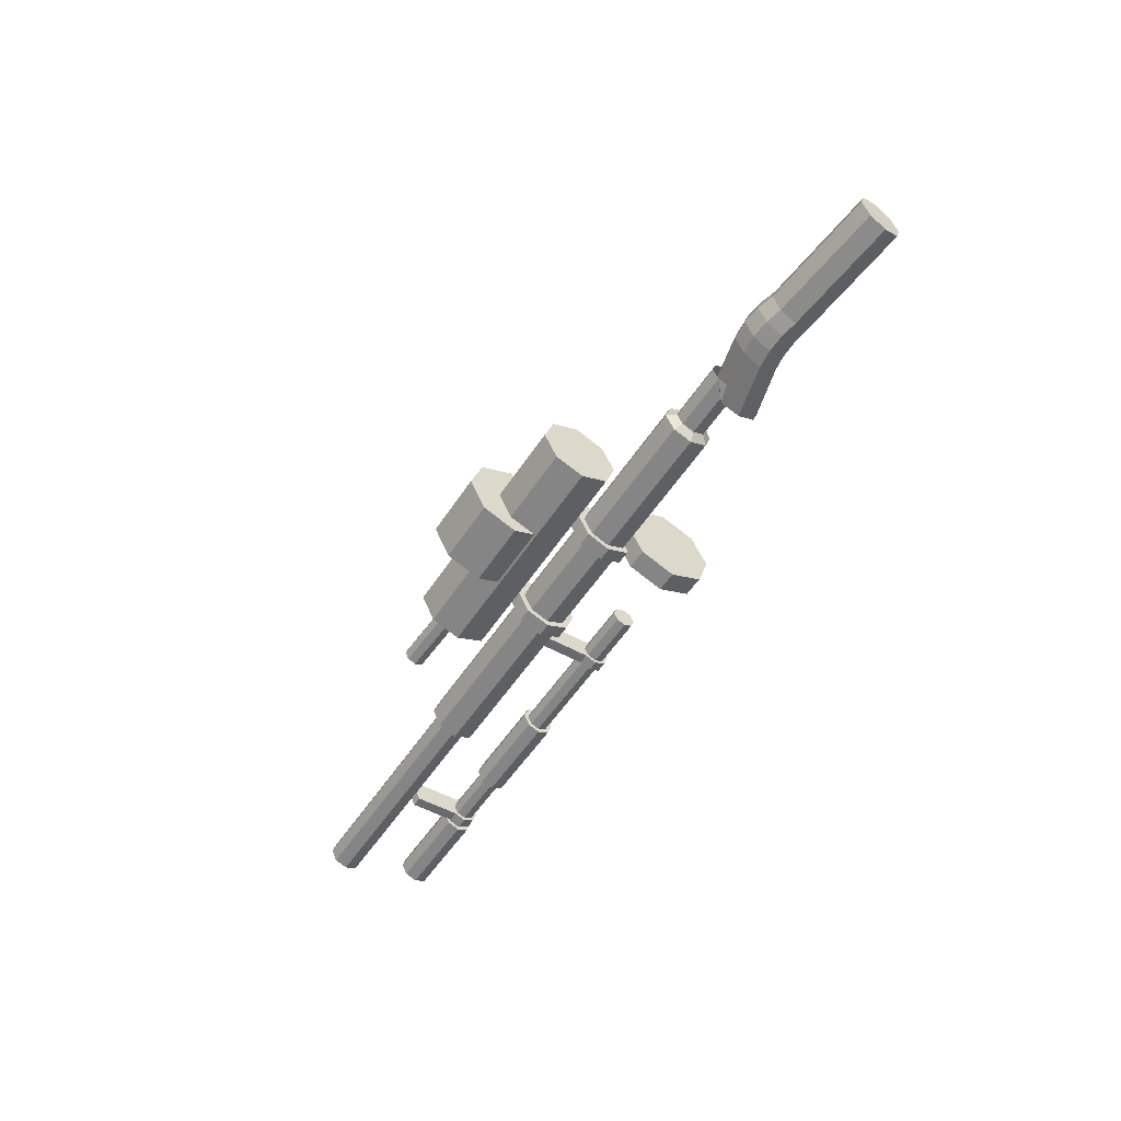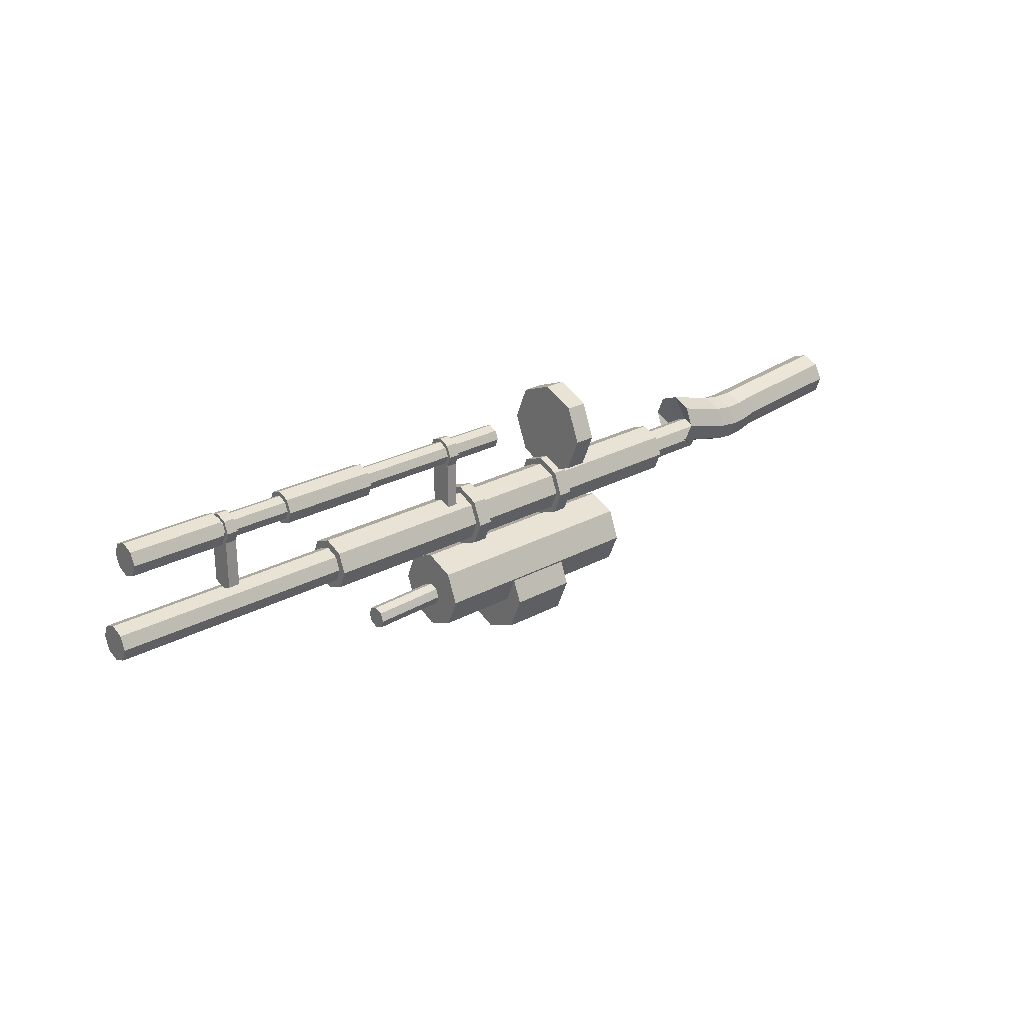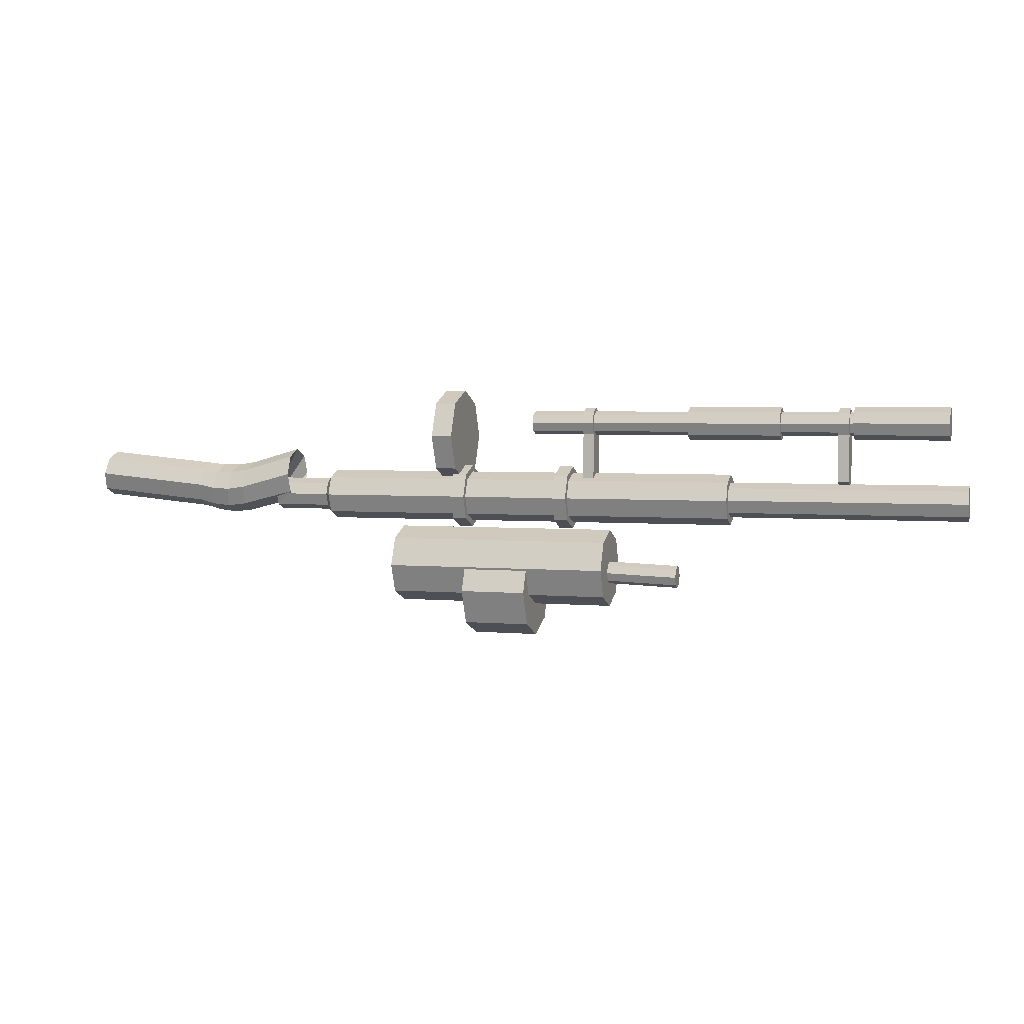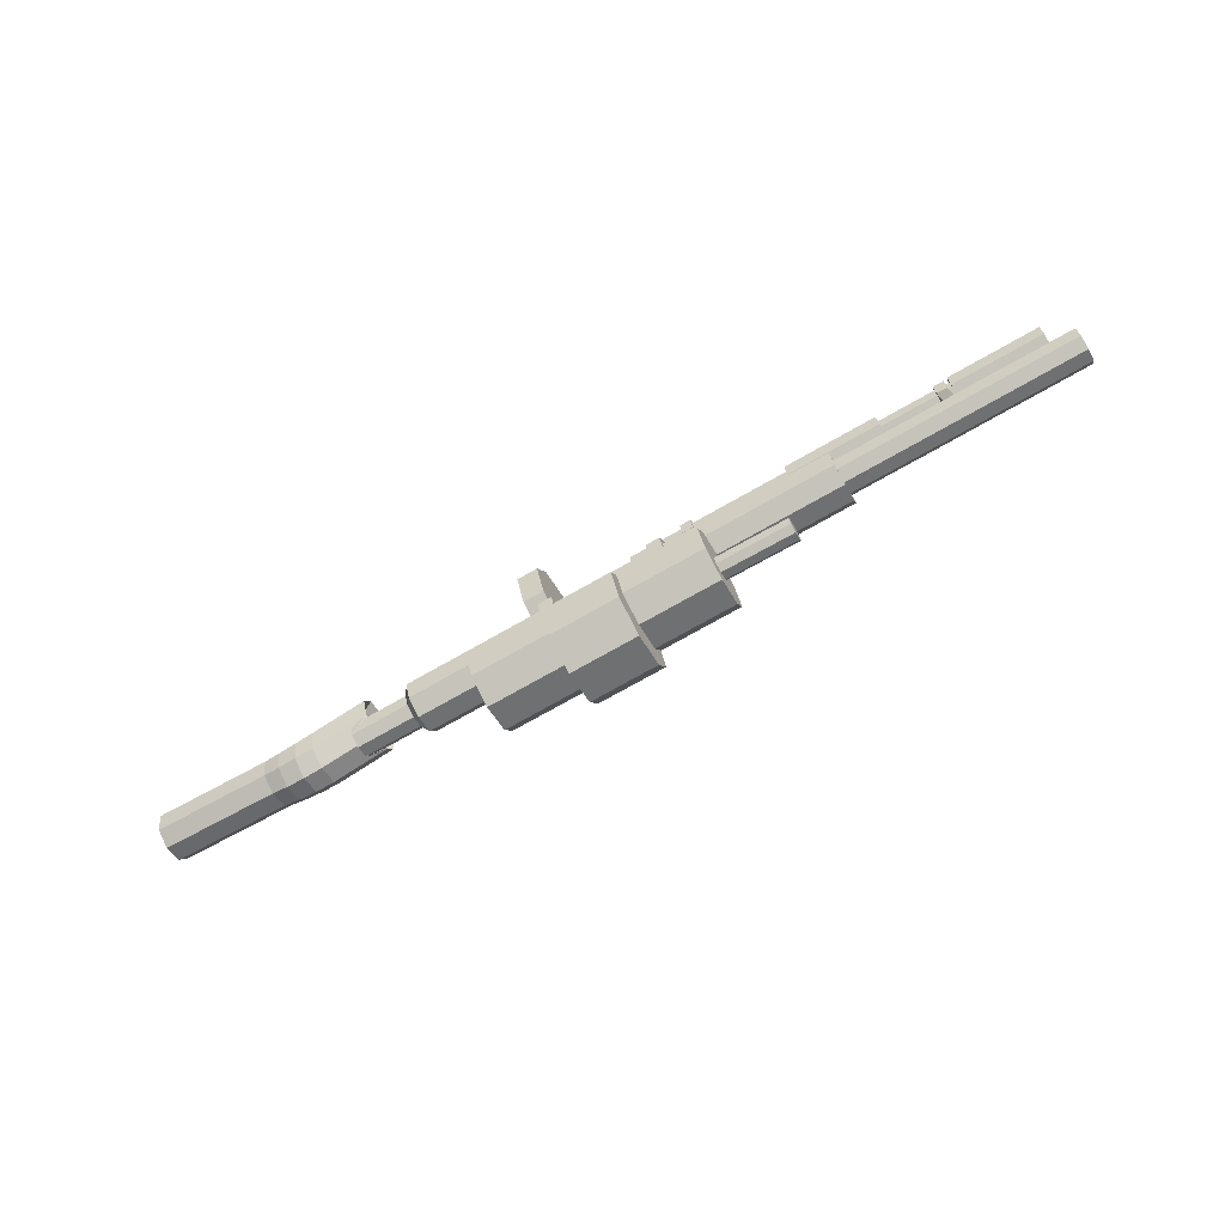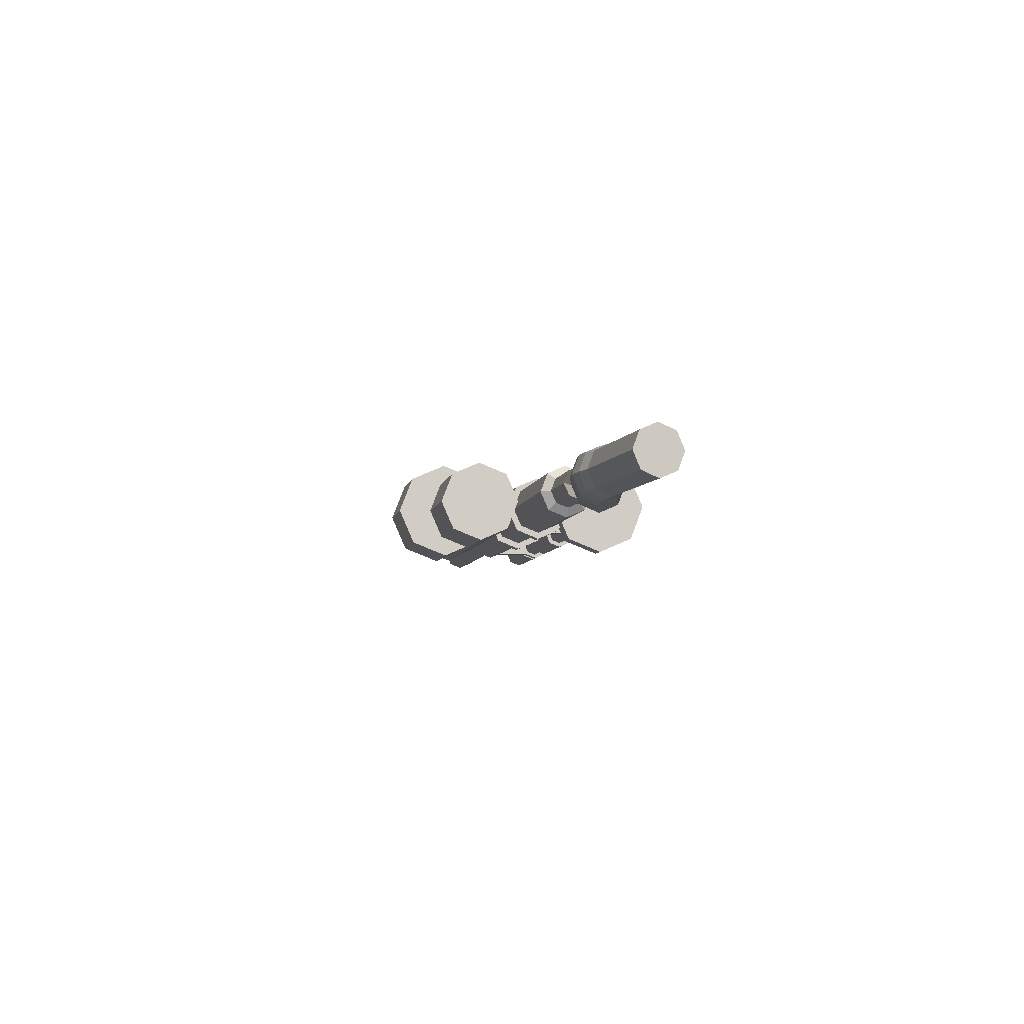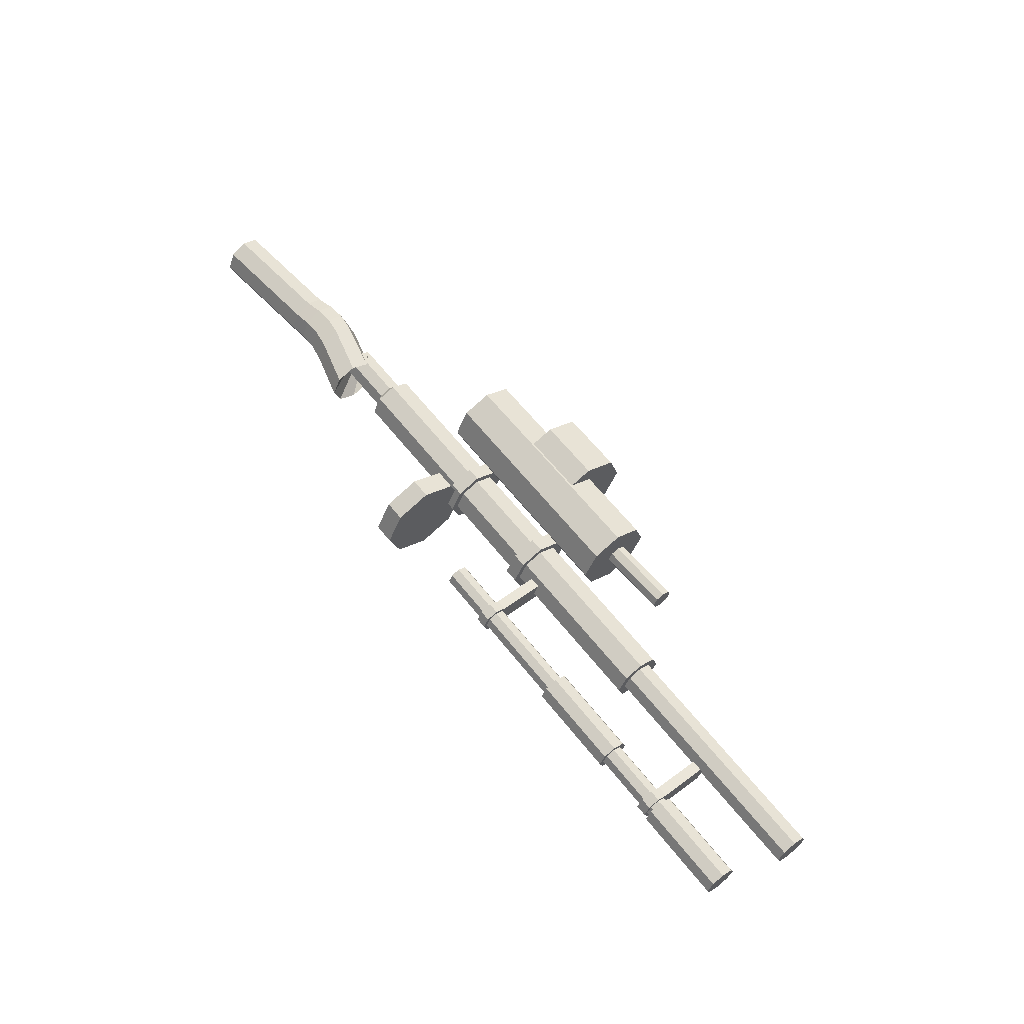
<metadata>
{"format":"obj","ext":"obj","renderer":"f3d","projection":"perspective","resolution":1024,"background":"white","views":[{"elev":-47.8,"azim":57.1,"up":"+Z"},{"elev":25.9,"azim":-46.6,"up":"+Y"},{"elev":3.2,"azim":-169.2,"up":"+Y"},{"elev":-74.2,"azim":-156.4,"up":"+Y"},{"elev":-0.8,"azim":79.3,"up":"+Z"},{"elev":54.2,"azim":-128.3,"up":"+Z"}]}
</metadata>
<code>
o Cylinder.011
v 1.119 8.057 12.82
v 0.365 8.055 12.74
v 1.123 8.15 12.79
v 0.3688 8.149 12.71
v 1.133 8.189 12.69
v 0.3785 8.188 12.61
v 1.142 8.151 12.6
v 0.3883 8.149 12.52
v 1.147 8.057 12.56
v 0.3925 8.056 12.48
v 1.143 7.964 12.6
v 0.3887 7.962 12.52
v 1.133 7.925 12.69
v 0.3791 7.923 12.61
v 1.123 7.964 12.79
v 0.3693 7.962 12.71
v 0.5461 8.298 12.74
v 0.4993 8.298 12.73
v 0.5492 8.375 12.71
v 0.5023 8.374 12.7
v 0.557 8.406 12.63
v 0.5102 8.406 12.63
v 0.565 8.375 12.56
v 0.5182 8.375 12.55
v 0.5685 8.299 12.53
v 0.5216 8.299 12.52
v 0.5654 8.223 12.56
v 0.5185 8.223 12.55
v 0.5576 8.191 12.63
v 0.5107 8.191 12.63
v 0.5496 8.223 12.71
v 0.5027 8.222 12.7
v 0.911 8.299 12.78
v 0.8641 8.299 12.77
v 0.9141 8.375 12.75
v 0.8672 8.375 12.74
v 0.9219 8.407 12.67
v 0.8751 8.407 12.67
v 0.9299 8.376 12.6
v 0.883 8.376 12.59
v 0.9334 8.3 12.56
v 0.8865 8.3 12.56
v 0.9303 8.224 12.6
v 0.8834 8.224 12.59
v 0.9225 8.192 12.67
v 0.8756 8.192 12.67
v 0.9145 8.223 12.75
v 0.8676 8.223 12.74
v 0.9554 8.511 12.84
v 0.8857 8.511 12.83
v 0.96 8.624 12.79
v 0.8903 8.624 12.78
v 0.9716 8.671 12.68
v 0.9019 8.671 12.67
v 0.9835 8.625 12.56
v 0.9138 8.625 12.56
v 0.9886 8.512 12.52
v 0.9189 8.512 12.51
v 0.984 8.399 12.56
v 0.9144 8.399 12.56
v 0.9724 8.352 12.68
v 0.9027 8.352 12.67
v 0.9605 8.398 12.79
v 0.8909 8.398 12.78
v 0.8474 7.975 12.82
v 0.6266 7.975 12.8
v 0.852 8.088 12.78
v 0.6312 8.088 12.75
v 0.8636 8.135 12.66
v 0.6429 8.135 12.64
v 0.8755 8.089 12.55
v 0.6547 8.088 12.53
v 0.8806 7.976 12.51
v 0.6599 7.975 12.48
v 0.876 7.863 12.55
v 0.6553 7.862 12.53
v 0.8644 7.816 12.66
v 0.6437 7.815 12.64
v 0.8525 7.862 12.78
v 0.6318 7.862 12.75
v 0.6076 8.049 12.68
v 0.1374 8.03 12.63
v 0.6082 8.076 12.66
v 0.1381 8.057 12.62
v 0.6108 8.087 12.64
v 0.1406 8.068 12.59
v 0.6138 8.076 12.61
v 0.1436 8.057 12.56
v 0.6154 8.05 12.6
v 0.1452 8.031 12.55
v 0.6147 8.023 12.61
v 0.1446 8.004 12.56
v 0.6122 8.012 12.64
v 0.142 7.993 12.59
v 0.6092 8.023 12.66
v 0.139 8.004 12.62
v 1.379 8.3 12.8
v -0.04864 8.297 12.66
v 1.381 8.361 12.78
v -0.04618 8.358 12.63
v 1.387 8.386 12.72
v -0.03992 8.383 12.57
v 1.394 8.361 12.66
v -0.03355 8.358 12.51
v 1.397 8.301 12.63
v -0.03078 8.298 12.48
v 1.394 8.24 12.66
v -0.03324 8.237 12.51
v 1.388 8.215 12.72
v -0.03949 8.212 12.57
v 1.382 8.24 12.78
v -0.04587 8.237 12.63
v 0.9198 8.299 12.73
v -0.8276 8.295 12.55
v 0.9215 8.341 12.71
v -0.8259 8.337 12.53
v 0.9258 8.358 12.67
v -0.8216 8.354 12.49
v 0.9301 8.341 12.63
v -0.8173 8.337 12.45
v 0.932 8.3 12.61
v -0.8154 8.296 12.43
v 0.9304 8.258 12.63
v -0.8171 8.254 12.45
v 0.9261 8.241 12.67
v -0.8214 8.237 12.49
v 0.9217 8.258 12.71
v -0.8257 8.254 12.53
v 0.6404 8.558 12.68
v -0.5456 8.555 12.56
v 0.6416 8.586 12.67
v -0.5445 8.583 12.55
v 0.6445 8.598 12.64
v -0.5416 8.595 12.52
v 0.6475 8.586 12.61
v -0.5386 8.584 12.49
v 0.6488 8.558 12.6
v -0.5373 8.555 12.48
v 0.6476 8.53 12.61
v -0.5385 8.527 12.49
v 0.6447 8.518 12.64
v -0.5414 8.515 12.52
v 0.6417 8.53 12.67
v -0.5443 8.527 12.55
v 0.4583 8.557 12.68
v 0.4223 8.557 12.67
v 0.4598 8.594 12.66
v 0.4238 8.594 12.66
v 0.4636 8.61 12.62
v 0.4276 8.61 12.62
v 0.4675 8.594 12.59
v 0.4315 8.594 12.58
v 0.4692 8.558 12.57
v 0.4331 8.558 12.57
v 0.4677 8.521 12.59
v 0.4317 8.521 12.58
v 0.4639 8.506 12.62
v 0.4279 8.506 12.62
v 0.46 8.521 12.66
v 0.424 8.521 12.66
v -0.4075 8.556 12.58
v -0.4435 8.555 12.58
v -0.406 8.592 12.57
v -0.442 8.592 12.57
v -0.4022 8.608 12.53
v -0.4382 8.608 12.53
v -0.3983 8.592 12.5
v -0.4343 8.592 12.49
v -0.3966 8.556 12.48
v -0.4326 8.556 12.48
v -0.3981 8.519 12.5
v -0.4341 8.519 12.49
v -0.4019 8.504 12.53
v -0.4379 8.504 12.53
v -0.4058 8.519 12.57
v -0.4418 8.519 12.57
v 0.432 8.367 12.58
v 0.468 8.367 12.59
v 0.4643 8.352 12.62
v 0.4283 8.352 12.62
v 0.4604 8.367 12.66
v 0.4244 8.367 12.66
v -0.4337 8.365 12.49
v -0.3977 8.365 12.5
v -0.4015 8.35 12.53
v -0.4375 8.35 12.53
v -0.4054 8.365 12.57
v -0.4414 8.365 12.57
v -0.4574 8.558 12.58
v -0.7658 8.557 12.55
v -0.4559 8.597 12.57
v -0.7642 8.596 12.53
v -0.4518 8.613 12.53
v -0.7602 8.612 12.5
v -0.4477 8.597 12.49
v -0.7561 8.596 12.46
v -0.446 8.558 12.47
v -0.7543 8.557 12.44
v -0.4475 8.519 12.49
v -0.7559 8.518 12.46
v -0.4516 8.503 12.53
v -0.7599 8.502 12.5
v -0.4557 8.519 12.57
v -0.764 8.518 12.53
v 0.09459 8.557 12.64
v -0.2171 8.556 12.61
v 0.09619 8.596 12.62
v -0.2155 8.595 12.59
v 0.1003 8.613 12.59
v -0.2114 8.612 12.55
v 0.1044 8.596 12.55
v -0.2072 8.596 12.51
v 0.1062 8.557 12.53
v -0.2054 8.556 12.5
v 0.1046 8.517 12.55
v -0.207 8.517 12.51
v 0.1005 8.501 12.59
v -0.2111 8.5 12.55
v 0.09639 8.517 12.62
v -0.2153 8.517 12.59
v 1.402 8.301 12.78
v 1.404 8.34 12.76
v 1.408 8.356 12.72
v 1.412 8.34 12.68
v 1.414 8.301 12.67
v 1.412 8.261 12.68
v 1.408 8.245 12.72
v 1.404 8.261 12.76
v 1.595 8.301 12.8
v 1.597 8.34 12.78
v 1.601 8.357 12.74
v 1.605 8.341 12.7
v 1.607 8.301 12.69
v 1.605 8.262 12.7
v 1.601 8.245 12.74
v 1.597 8.262 12.78
v 1.534 8.372 12.82
v 1.537 8.434 12.8
v 1.543 8.46 12.74
v 1.55 8.435 12.67
v 1.552 8.372 12.65
v 1.55 8.309 12.67
v 1.543 8.283 12.74
v 1.537 8.309 12.8
v 1.886 8.33 12.85
v 1.882 8.385 12.83
v 1.885 8.408 12.77
v 1.893 8.385 12.72
v 1.902 8.33 12.69
v 1.907 8.274 12.72
v 1.904 8.251 12.77
v 1.895 8.274 12.83
v 2.273 8.367 12.89
v 2.268 8.423 12.87
v 2.271 8.446 12.81
v 2.28 8.423 12.76
v 2.289 8.367 12.73
v 2.293 8.312 12.76
v 2.29 8.289 12.81
v 2.282 8.311 12.87
v 1.831 8.319 12.85
v 1.709 8.324 12.84
v 1.771 8.316 12.85
v 1.705 8.387 12.82
v 1.827 8.378 12.83
v 1.766 8.377 12.82
v 1.709 8.413 12.75
v 1.831 8.402 12.77
v 1.77 8.402 12.76
v 1.718 8.387 12.69
v 1.84 8.378 12.71
v 1.779 8.377 12.7
v 1.728 8.325 12.67
v 1.849 8.32 12.68
v 1.789 8.316 12.67
v 1.732 8.262 12.69
v 1.853 8.261 12.71
v 1.793 8.255 12.7
v 1.729 8.236 12.76
v 1.849 8.237 12.77
v 1.789 8.23 12.76
v 1.719 8.262 12.82
v 1.84 8.261 12.83
v 1.78 8.255 12.82
f 1 3 4 2
f 3 5 6 4
f 5 7 8 6
f 7 9 10 8
f 9 11 12 10
f 11 13 14 12
f 4 6 8 10 12 14 16 2
f 13 15 16 14
f 15 1 2 16
f 1 15 13 11 9 7 5 3
f 17 19 20 18
f 19 21 22 20
f 21 23 24 22
f 23 25 26 24
f 25 27 28 26
f 27 29 30 28
f 20 22 24 26 28 30 32 18
f 29 31 32 30
f 31 17 18 32
f 17 31 29 27 25 23 21 19
f 33 35 36 34
f 35 37 38 36
f 37 39 40 38
f 39 41 42 40
f 41 43 44 42
f 43 45 46 44
f 36 38 40 42 44 46 48 34
f 45 47 48 46
f 47 33 34 48
f 33 47 45 43 41 39 37 35
f 49 51 52 50
f 51 53 54 52
f 53 55 56 54
f 55 57 58 56
f 57 59 60 58
f 59 61 62 60
f 52 54 56 58 60 62 64 50
f 61 63 64 62
f 63 49 50 64
f 49 63 61 59 57 55 53 51
f 65 67 68 66
f 67 69 70 68
f 69 71 72 70
f 71 73 74 72
f 73 75 76 74
f 75 77 78 76
f 68 70 72 74 76 78 80 66
f 77 79 80 78
f 79 65 66 80
f 65 79 77 75 73 71 69 67
f 81 83 84 82
f 83 85 86 84
f 85 87 88 86
f 87 89 90 88
f 89 91 92 90
f 91 93 94 92
f 84 86 88 90 92 94 96 82
f 93 95 96 94
f 95 81 82 96
f 81 95 93 91 89 87 85 83
f 97 99 100 98
f 99 101 102 100
f 101 103 104 102
f 103 105 106 104
f 105 107 108 106
f 107 109 110 108
f 100 102 104 106 108 110 112 98
f 109 111 112 110
f 111 97 98 112
f 101 223 224 103
f 113 115 116 114
f 115 117 118 116
f 117 119 120 118
f 119 121 122 120
f 121 123 124 122
f 123 125 126 124
f 116 118 120 122 124 126 128 114
f 125 127 128 126
f 127 113 114 128
f 113 127 125 123 121 119 117 115
f 129 131 132 130
f 131 133 134 132
f 133 135 136 134
f 135 137 138 136
f 137 139 140 138
f 139 141 142 140
f 132 134 136 138 140 142 144 130
f 141 143 144 142
f 143 129 130 144
f 129 143 141 139 137 135 133 131
f 145 147 148 146
f 147 149 150 148
f 149 151 152 150
f 151 153 154 152
f 153 155 156 154
f 175 187 185 173
f 148 150 152 154 156 158 160 146
f 159 181 179 157
f 159 145 146 160
f 145 159 157 155 153 151 149 147
f 161 163 164 162
f 163 165 166 164
f 165 167 168 166
f 167 169 170 168
f 169 171 172 170
f 171 184 183 172
f 164 166 168 170 172 174 176 162
f 155 178 177 156
f 175 161 162 176
f 161 175 173 171 169 167 165 163
f 178 179 180 177
f 179 181 182 180
f 184 185 186 183
f 185 187 188 186
f 157 179 178 155
f 173 185 184 171
f 158 180 182 160
f 174 186 188 176
f 156 177 180 158
f 172 183 186 174
f 160 182 181 159
f 176 188 187 175
f 189 191 192 190
f 191 193 194 192
f 193 195 196 194
f 195 197 198 196
f 197 199 200 198
f 199 201 202 200
f 192 194 196 198 200 202 204 190
f 201 203 204 202
f 203 189 190 204
f 189 203 201 199 197 195 193 191
f 205 207 208 206
f 207 209 210 208
f 209 211 212 210
f 211 213 214 212
f 213 215 216 214
f 215 217 218 216
f 208 210 212 214 216 218 220 206
f 217 219 220 218
f 219 205 206 220
f 205 219 217 215 213 211 209 207
f 223 231 232 224
f 107 226 227 109
f 103 224 225 105
f 109 227 228 111
f 99 222 223 101
f 105 225 226 107
f 111 228 221 97
f 97 221 222 99
f 235 243 244 236
f 221 229 230 222
f 228 236 229 221
f 226 234 235 227
f 224 232 233 225
f 222 230 231 223
f 227 235 236 228
f 225 233 234 226
f 274 249 250 277
f 233 241 242 234
f 231 239 240 232
f 229 237 238 230
f 236 244 237 229
f 234 242 243 235
f 232 240 241 233
f 230 238 239 231
f 265 246 247 268
f 268 247 248 271
f 277 250 251 280
f 271 248 249 274
f 283 252 245 261
f 237 262 264 238
f 280 251 252 283
f 249 257 258 250
f 242 276 279 243
f 240 270 273 241
f 238 264 267 239
f 243 279 282 244
f 241 273 276 242
f 239 267 270 240
f 244 282 262 237
f 253 260 259 258 257 256 255 254
f 247 255 256 248
f 245 253 254 246
f 252 260 253 245
f 250 258 259 251
f 248 256 257 249
f 246 254 255 247
f 251 259 260 252
f 262 263 266 264
f 263 261 265 266
f 264 266 269 267
f 266 265 268 269
f 267 269 272 270
f 269 268 271 272
f 270 272 275 273
f 272 271 274 275
f 273 275 278 276
f 275 274 277 278
f 276 278 281 279
f 278 277 280 281
f 279 281 284 282
f 281 280 283 284
f 282 284 263 262
f 284 283 261 263
f 261 245 246 265

</code>
